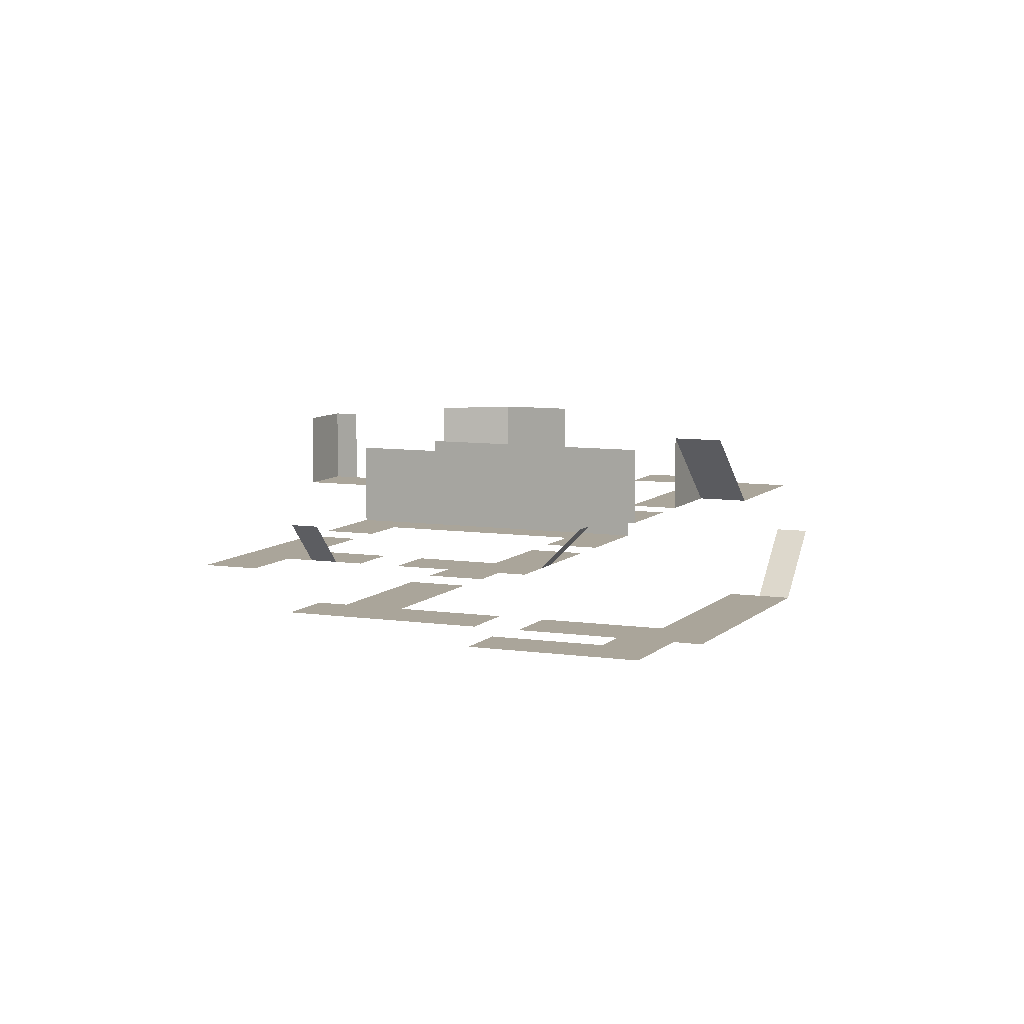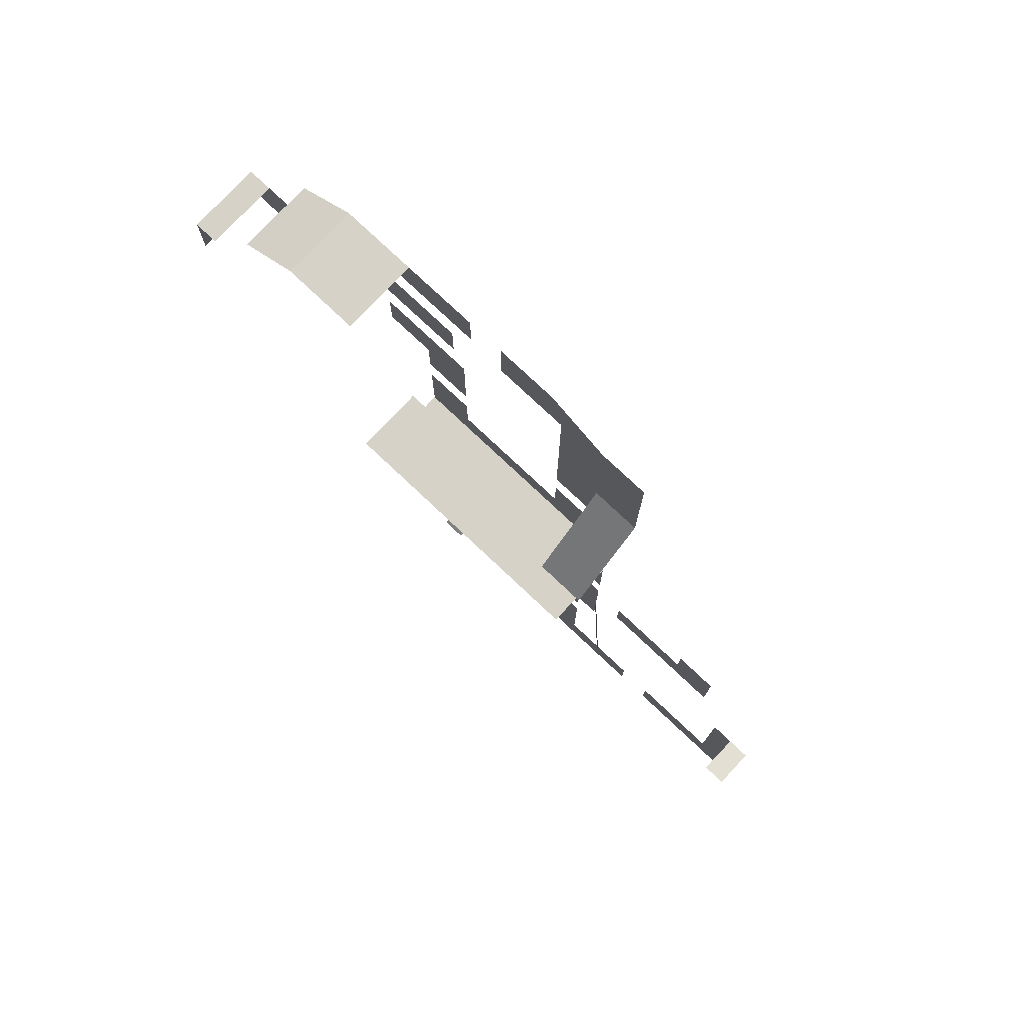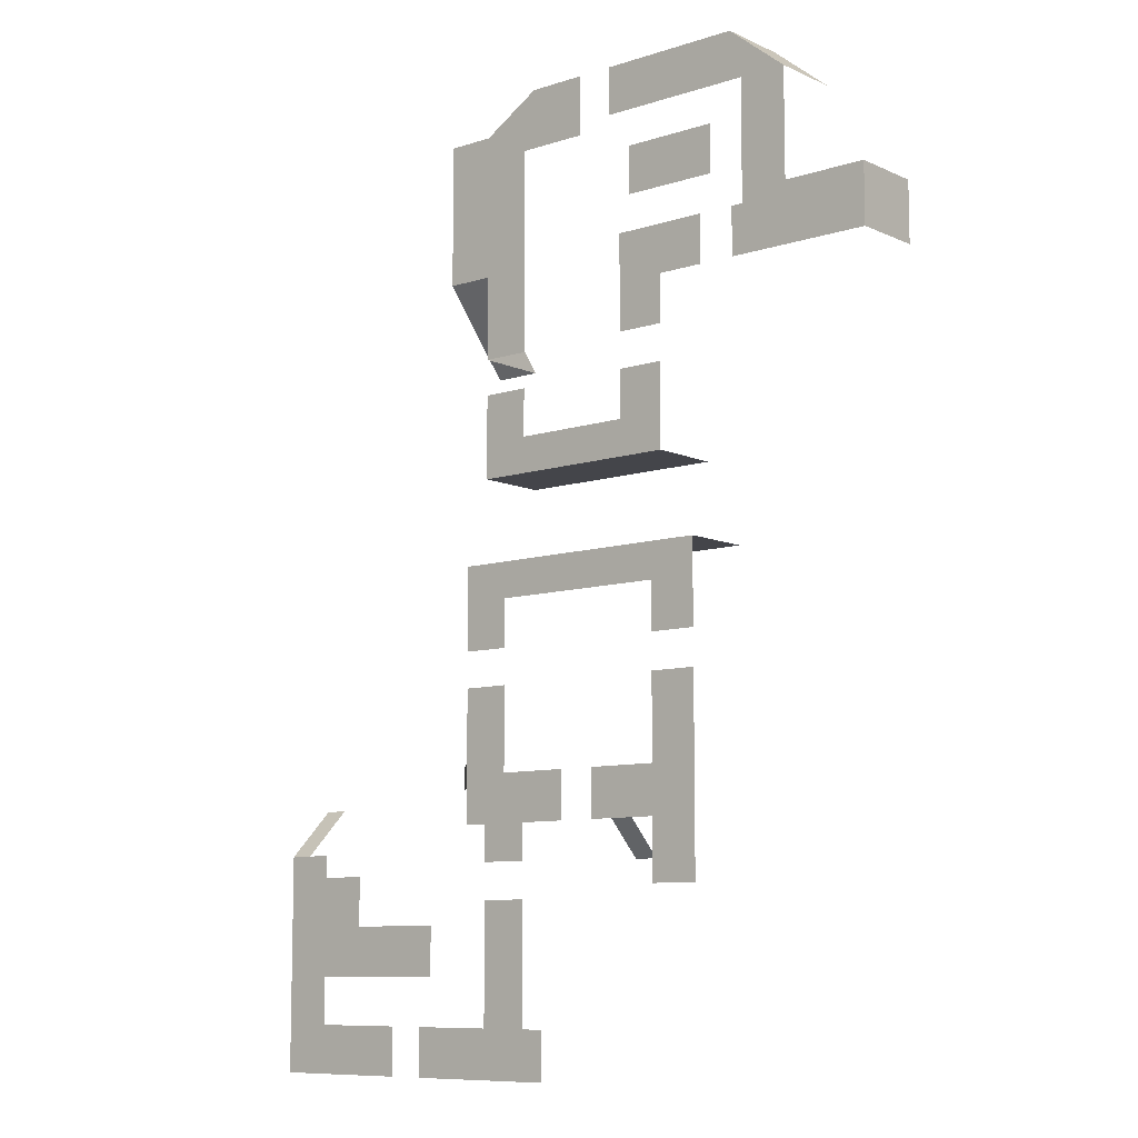
<metadata>
{"format":"obj","ext":"obj","renderer":"f3d","projection":"perspective","resolution":1024,"background":"white","views":[{"elev":7.7,"azim":-156.9,"up":"+Y"},{"elev":77.5,"azim":-136.7,"up":"+Z"},{"elev":-9.2,"azim":40.3,"up":"+Z"}]}
</metadata>
<code>
o
v 22 -6 65
v 22 0 58
v 22 -6 58
v 22 -6 65
v 26 -6 75
v 27 -6 80
v 27 -6 80
v 22 -6 77
v 22 -6 65
v 32 -6 80
v 27 -6 80
v 26 -6 75
v 26 -6 75
v 32 -6 75
v 32 -6 80
v 26 -6 58
v 26 -6 75
v 22 -6 65
v 22 -6 65
v 22 -6 58
v 26 -6 58
v 18 -6 77
v 18 -6 65
v 22 -6 65
v 22 -6 65
v 22 -6 77
v 18 -6 77
v 18 0 58
v 22 0 58
v 22 -6 65
v 22 -6 65
v 18 -6 65
v 18 0 58
f 1 2 3
f 4 5 6
f 7 8 9
f 10 11 12
f 13 14 15
f 16 17 18
f 19 20 21
f 22 23 24
f 25 26 27
f 28 29 30
f 31 32 33
o
v 27 -6 80
v 32 -6 80
v 22 -6 77
v 27 -6 80
v 18 -6 77
v 22 -6 77
v 26 -6 75
v 32 -6 75
v 26 -6 75
v 26 -6 58
v 18 -6 65
v 18 -6 77
v 18 0 58
v 18 -6 65
v 22 0 58
v 18 0 58
v 22 -6 58
v 22 0 58
v 26 -6 58
v 22 -6 58
v 32 -6 80
v 32 -6 75
v 18 -12 58
v 18 -12 77
v 18 0 58
v 18 -12 58
v 26 -10 58
v 26 -6 58
v 32 -10 69
v 26 -10 69
v 32 -22 69
v 26 -22 69
v 26 -22 75
v 32 -22 75
v 26 -22 75
v 26 -6 75
v 26 -22 69
v 26 -22 75
v 26 -22 69
v 26 -10 69
v 26 -10 58
v 26 -10 69
v 32 -22 69
v 32 -10 69
v 32 -22 75
v 32 -22 69
v 32 -22 75
v 32 -6 75
v 32 -12 80
v 32 -6 80
v 27 -12 80
v 32 -12 80
v 27 -12 80
v 27 -6 80
v 22 -12 77
v 27 -12 80
v 22 -12 77
v 22 -6 77
v 22 -12 77
v 18 -12 77
v 18 -12 77
v 18 -6 77
l 34 35
l 36 37
l 38 39
l 40 41
l 42 43
l 44 45
l 46 47
l 48 49
l 50 51
l 52 53
l 54 55
l 56 57
l 58 59
l 60 61
l 62 63
l 64 65
l 66 67
l 68 69
l 70 71
l 72 73
l 74 75
l 76 77
l 78 79
l 80 81
l 82 83
l 84 85
l 86 87
l 88 89
l 90 91
l 92 93
l 94 95
o
v 59 -6 62
v 59 -6 67
v 57 -6 67
v 47 -6 80
v 41 -6 80
v 48 -6 76
v 48 -6 76
v 52 -6 76
v 47 -6 80
v 41 -6 80
v 35 -6 80
v 35 -6 76
v 35 -6 76
v 48 -6 76
v 41 -6 80
v 41 0 80
v 41 -6 80
v 47 -6 80
v 47 -6 80
v 47 0 80
v 41 0 80
v 47 0 80
v 47 -6 80
v 52 -6 76
v 52 -6 76
v 52 0 76
v 47 0 80
v 57 0 67
v 57 -6 67
v 59 -6 67
v 59 -6 67
v 59 0 67
v 57 0 67
v 59 0 67
v 59 -6 67
v 59 -6 62
v 59 -6 62
v 59 0 62
v 59 0 67
v 52 -6 76
v 48 -6 76
v 48 -6 66
v 48 -6 66
v 52 -6 67
v 52 -6 76
v 59 -6 62
v 57 -6 67
v 52 -6 67
v 52 -6 67
v 48 -6 66
v 59 -6 62
v 48 -6 66
v 47 -6 66
v 47 -6 62
v 47 -6 62
v 59 -6 62
v 48 -6 66
f 96 97 98
f 99 100 101
f 102 103 104
f 105 106 107
f 108 109 110
f 111 112 113
f 114 115 116
f 117 118 119
f 120 121 122
f 123 124 125
f 126 127 128
f 129 130 131
f 132 133 134
f 135 136 137
f 138 139 140
f 141 142 143
f 144 145 146
f 147 148 149
f 150 151 152
o
v 41 0 80
v 47 0 80
v 41 -6 80
v 41 0 80
v 35 -6 80
v 41 -6 80
v 52 -6 67
v 52 -6 76
v 59 -6 62
v 59 0 62
v 59 -6 62
v 47 -6 62
v 47 -6 66
v 47 -6 62
v 47 -6 66
v 48 -6 66
v 48 -6 76
v 48 -6 66
v 48 -6 76
v 35 -6 76
v 35 -6 80
v 35 -6 76
v 52 0 76
v 47 0 80
v 59 0 67
v 59 0 62
v 57 0 67
v 59 0 67
v 57 -6 67
v 57 0 67
v 52 -6 76
v 52 0 76
v 52 -6 67
v 57 -6 67
v 41 -6 80
v 41 -12 80
v 35 -12 80
v 35 -6 80
v 41 -12 80
v 35 -12 80
v 47 0 80
v 64 0 80
v 52 -11 67
v 52 -11 76
v 57 0 67
v 57 0 76
v 47 -12 66
v 48 -12 66
v 47 -6 66
v 47 -12 66
v 59 -12 62
v 59 -6 62
v 47 -12 62
v 59 -12 62
v 47 -6 62
v 47 -12 62
v 35 -12 76
v 35 -6 76
v 48 -12 76
v 35 -12 76
v 48 -12 76
v 48 -6 76
v 48 -12 66
v 48 -12 76
v 48 -6 66
v 48 -12 66
v 62 -8 62
v 62 0 62
v 62 -8 71
v 62 -8 62
v 64 -8 74
v 62 -8 71
v 62 0 71
v 62 -8 71
v 64 0 74
v 64 -8 74
v 64 0 74
v 64 0 80
v 62 0 71
v 64 0 74
v 62 0 62
v 62 0 71
v 59 0 62
v 62 0 62
v 52 0 76
v 57 0 76
v 52 -11 76
v 52 -6 76
v 57 -11 67
v 57 -6 67
v 52 -11 67
v 52 -6 67
v 57 -11 67
v 52 -11 67
l 153 154
l 155 156
l 157 158
l 159 160
l 161 162
l 163 164
l 165 166
l 167 168
l 169 170
l 171 172
l 173 174
l 175 176
l 177 178
l 179 180
l 181 182
l 183 184
l 185 186
l 187 188
l 189 190
l 191 192
l 193 194
l 195 196
l 197 198
l 199 200
l 201 202
l 203 204
l 205 206
l 207 208
l 209 210
l 211 212
l 213 214
l 215 216
l 217 218
l 219 220
l 221 222
l 223 224
l 225 226
l 227 228
l 229 230
l 231 232
l 233 234
l 235 236
l 237 238
l 239 240
l 241 242
l 243 244
l 245 246
o
v 40 -6 58
v 40 -6 62
v 36 -6 66
v 36 -6 66
v 36 -6 58
v 40 -6 58
v 36 -6 66
v 40 -6 62
v 44 -6 62
v 44 -6 62
v 44 -6 66
v 36 -6 66
f 247 248 249
f 250 251 252
f 253 254 255
f 256 257 258
o
v 36 -6 58
v 36 -6 66
v 40 -6 62
v 40 -6 58
v 44 -6 62
v 40 -6 62
v 36 -6 66
v 44 -6 66
v 40 -6 58
v 36 -6 58
v 44 -6 66
v 44 -6 62
v 36 -10 58
v 36 -10 66
v 36 -6 58
v 36 -10 58
v 36 -6 66
v 36 -10 66
v 44 -12 62
v 44 -6 62
v 44 -10 66
v 36 -10 66
v 44 -10 66
v 44 -6 66
v 40 -12 62
v 44 -12 62
v 40 -12 62
v 40 -12 58
v 40 -12 62
v 40 -6 62
v 40 -12 58
v 40 -6 58
l 259 260
l 261 262
l 263 264
l 265 266
l 267 268
l 269 270
l 271 272
l 273 274
l 275 276
l 277 278
l 279 280
l 281 282
l 283 284
l 285 286
l 287 288
l 289 290
o
v 22 0 48
v 40 0 48
v 40 -6 48
v 40 -6 48
v 22 -6 48
v 22 0 48
v 40 -6 48
v 36 -6 51
v 26 -6 51
v 26 -6 51
v 22 -6 48
v 40 -6 48
v 36 -6 51
v 40 -6 48
v 40 -6 55
v 40 -6 55
v 36 -6 55
v 36 -6 51
v 22 -6 55
v 22 -6 48
v 26 -6 51
v 26 -6 51
v 26 -6 55
v 22 -6 55
v 20 -6 41
v 20 -6 34
v 24 -6 34
v 24 -6 34
v 24 -6 38
v 20 -6 41
v 20 -6 41
v 24 -6 38
v 39 -6 38
v 39 -6 38
v 43 -6 41
v 20 -6 41
v 43 -6 34
v 43 -6 41
v 39 -6 38
v 39 -6 38
v 39 -6 34
v 43 -6 34
v 20 0 41
v 20 -6 41
v 43 -6 41
v 43 -6 41
v 43 0 41
v 20 0 41
f 291 292 293
f 294 295 296
f 297 298 299
f 300 301 302
f 303 304 305
f 306 307 308
f 309 310 311
f 312 313 314
f 315 316 317
f 318 319 320
f 321 322 323
f 324 325 326
f 327 328 329
f 330 331 332
f 333 334 335
f 336 337 338
o
v 26 -6 55
v 26 -6 51
v 36 -6 55
v 36 -6 51
v 26 -6 51
v 36 -6 51
v 40 0 48
v 22 0 48
v 43 0 41
v 20 0 41
v 40 -6 55
v 36 -6 55
v 40 -6 55
v 40 -6 48
v 40 -6 48
v 40 0 48
v 26 -6 55
v 22 -6 55
v 22 -6 55
v 22 -6 48
v 22 0 48
v 22 -6 48
v 24 -6 34
v 20 -6 34
v 24 -6 34
v 24 -6 38
v 43 -6 41
v 43 0 41
v 20 -6 41
v 20 0 41
v 20 -6 34
v 20 -6 41
v 39 -6 38
v 24 -6 38
v 39 -6 34
v 39 -6 38
v 39 -6 34
v 43 -6 34
v 43 -6 41
v 43 -6 34
v 48 0 48
v 48 0 41
v 48 -14 41
v 48 0 41
v 48 -13 48
v 48 0 48
v 39 -12 38
v 39 -6 38
v 39 -12 34
v 39 -6 34
v 39 -12 38
v 39 -12 34
v 24 -12 38
v 39 -12 38
v 24 -12 38
v 24 -6 38
v 24 -12 34
v 24 -12 38
v 24 -6 34
v 24 -12 34
v 26 -10 51
v 36 -10 51
v 36 -10 51
v 36 -6 51
v 36 -10 55
v 36 -10 51
v 26 -10 51
v 26 -6 51
v 26 -10 55
v 26 -10 51
v 26 -6 55
v 26 -10 55
v 36 -6 55
v 36 -10 55
v 14 0 41
v 14 0 48
v 14 0 48
v 22 0 48
v 14 -14 48
v 14 0 48
v 22 -14 48
v 14 -14 48
v 22 -14 48
v 22 -6 48
v 22 -14 55
v 22 -14 48
v 22 -6 55
v 22 -14 55
v 43 -6 41
v 43 -14 41
v 43 0 41
v 48 0 41
v 43 -14 41
v 48 -14 41
v 48 0 48
v 40 0 48
v 40 -13 48
v 48 -13 48
v 40 -13 48
v 40 -6 48
v 40 -13 55
v 40 -13 48
v 40 -13 55
v 40 -6 55
v 20 -12 41
v 20 -6 41
v 20 -12 34
v 20 -6 34
v 20 -12 41
v 20 -12 34
v 14 0 41
v 20 0 41
v 14 -12 41
v 14 0 41
v 14 -12 41
v 20 -12 41
v 43 -14 34
v 43 -6 34
v 43 -14 34
v 43 -14 41
l 339 340
l 341 342
l 343 344
l 345 346
l 347 348
l 349 350
l 351 352
l 353 354
l 355 356
l 357 358
l 359 360
l 361 362
l 363 364
l 365 366
l 367 368
l 369 370
l 371 372
l 373 374
l 375 376
l 377 378
l 379 380
l 381 382
l 383 384
l 385 386
l 387 388
l 389 390
l 391 392
l 393 394
l 395 396
l 397 398
l 399 400
l 401 402
l 403 404
l 405 406
l 407 408
l 409 410
l 411 412
l 413 414
l 415 416
l 417 418
l 419 420
l 421 422
l 423 424
l 425 426
l 427 428
l 429 430
l 431 432
l 433 434
l 435 436
l 437 438
l 439 440
l 441 442
l 443 444
l 445 446
l 447 448
l 449 450
l 451 452
l 453 454
l 455 456
l 457 458
o
v 20 -6 25
v 20 -6 23
v 24 -6 24
v 26 -6 20
v 24 -6 24
v 22 -6 20
v 24 -6 31
v 20 -6 31
v 20 -6 25
v 20 -6 25
v 24 -6 24
v 24 -6 31
v 20 -6 20
v 22 -6 20
v 24 -6 24
v 24 -6 24
v 20 -6 23
v 20 -6 20
v 26 -6 17
v 26 -6 20
v 22 -6 20
v 22 -6 20
v 22 -6 17
v 26 -6 17
v 30 -6 24
v 24 -6 24
v 26 -6 20
v 26 -6 20
v 30 -6 20
v 30 -6 24
v 20 -6 23
v 20 -6 25
v 17 -3 25
v 17 -3 25
v 17 -3 23
v 20 -6 23
f 459 460 461
f 462 463 464
f 465 466 467
f 468 469 470
f 471 472 473
f 474 475 476
f 477 478 479
f 480 481 482
f 483 484 485
f 486 487 488
f 489 490 491
f 492 493 494
o
v 20 -6 31
v 24 -6 31
v 30 -6 20
v 30 -6 24
v 22 -6 17
v 26 -6 17
v 17 -3 23
v 17 -3 25
v 20 -6 23
v 17 -3 23
v 20 -6 25
v 17 -3 25
v 24 -6 24
v 30 -6 24
v 24 -6 31
v 24 -6 24
v 30 -6 20
v 26 -6 20
v 26 -6 20
v 26 -6 17
v 22 -6 20
v 22 -6 17
v 20 -6 20
v 22 -6 20
v 20 -6 23
v 20 -6 20
v 20 -6 25
v 20 -6 31
v 17 -12 23
v 17 -3 23
v 17 -12 25
v 17 -3 25
v 24 -6 24
v 24 -12 24
v 24 -12 31
v 24 -6 31
v 24 -12 24
v 24 -12 31
v 30 -12 24
v 24 -12 24
v 30 -12 24
v 30 -6 24
v 30 -12 20
v 30 -6 20
v 26 -12 20
v 30 -12 20
v 26 -12 20
v 26 -6 20
v 26 -12 17
v 26 -12 20
v 26 -12 17
v 26 -6 17
v 22 -6 17
v 22 -12 17
v 22 -6 20
v 22 -12 20
v 20 -6 20
v 20 -12 20
v 20 -6 23
v 20 -12 23
v 22 -12 20
v 22 -12 17
v 22 -12 20
v 20 -12 20
v 20 -12 23
v 20 -12 20
v 17 -12 23
v 20 -12 23
v 20 -6 31
v 20 -12 31
v 20 -12 25
v 20 -6 25
v 20 -12 25
v 20 -12 31
v 17 -12 25
v 20 -12 25
l 495 496
l 497 498
l 499 500
l 501 502
l 503 504
l 505 506
l 507 508
l 509 510
l 511 512
l 513 514
l 515 516
l 517 518
l 519 520
l 521 522
l 523 524
l 525 526
l 527 528
l 529 530
l 531 532
l 533 534
l 535 536
l 537 538
l 539 540
l 541 542
l 543 544
l 545 546
l 547 548
l 549 550
l 551 552
l 553 554
l 555 556
l 557 558
l 559 560
l 561 562
l 563 564
l 565 566
l 567 568
l 569 570
o
v 33 -6 24
v 33 -6 20
v 35 -6 20
v 39 -6 20
v 39 -6 24
v 37 -6 20
v 43 -6 15
v 43 -6 17
v 39 -6 20
v 39 -6 20
v 39 -6 15
v 43 -6 15
v 43 -6 22
v 43 -6 31
v 39 -6 31
v 39 -6 31
v 39 -6 24
v 43 -6 22
v 43 -6 17
v 43 -6 22
v 39 -6 24
v 39 -6 24
v 39 -6 20
v 43 -6 17
v 39 -6 24
v 33 -6 24
v 35 -6 20
v 35 -6 20
v 37 -6 20
v 39 -6 24
v 35 -3 17
v 37 -3 17
v 37 -6 20
v 37 -6 20
v 35 -6 20
v 35 -3 17
f 571 572 573
f 574 575 576
f 577 578 579
f 580 581 582
f 583 584 585
f 586 587 588
f 589 590 591
f 592 593 594
f 595 596 597
f 598 599 600
f 601 602 603
f 604 605 606
o
v 43 -6 22
v 43 -6 17
v 43 -6 15
v 39 -6 15
v 43 -6 17
v 43 -6 15
v 39 -6 24
v 33 -6 24
v 39 -6 31
v 39 -6 24
v 39 -6 20
v 37 -6 20
v 35 -6 20
v 33 -6 20
v 35 -3 17
v 35 -6 20
v 37 -3 17
v 35 -3 17
v 37 -6 20
v 37 -3 17
v 39 -6 20
v 39 -6 15
v 33 -6 24
v 33 -6 20
v 43 -6 31
v 43 -6 22
v 39 -6 31
v 43 -6 31
v 37 -12 20
v 37 -6 20
v 37 -12 17
v 37 -3 17
v 35 -12 20
v 35 -6 20
v 35 -12 17
v 35 -3 17
v 35 -12 20
v 33 -12 20
v 35 -12 17
v 35 -12 20
v 37 -12 20
v 37 -12 17
v 39 -12 20
v 37 -12 20
v 43 -12 17
v 43 -6 17
v 39 -12 24
v 39 -6 24
v 45 -7 17
v 43 -6 17
v 45 -7 20
v 45 -7 17
v 39 -12 20
v 39 -12 15
v 39 -12 24
v 33 -12 24
v 39 -12 31
v 39 -12 24
v 43 -14 22
v 43 -14 31
v 45 -14 20
v 43 -14 22
v 43 -12 17
v 45 -12 17
v 43 -12 15
v 43 -12 17
v 39 -12 15
v 39 -6 15
v 43 -12 15
v 43 -6 15
v 45 -7 17
v 45 -12 17
v 45 -7 20
v 45 -14 20
v 43 -14 22
v 43 -6 22
v 43 -6 31
v 43 -14 31
v 39 -12 31
v 39 -6 31
v 39 -12 20
v 39 -6 20
v 33 -12 24
v 33 -6 24
v 33 -12 20
v 33 -6 20
v 43 -6 22
v 45 -7 20
l 607 608
l 609 610
l 611 612
l 613 614
l 615 616
l 617 618
l 619 620
l 621 622
l 623 624
l 625 626
l 627 628
l 629 630
l 631 632
l 633 634
l 635 636
l 637 638
l 639 640
l 641 642
l 643 644
l 645 646
l 647 648
l 649 650
l 651 652
l 653 654
l 655 656
l 657 658
l 659 660
l 661 662
l 663 664
l 665 666
l 667 668
l 669 670
l 671 672
l 673 674
l 675 676
l 677 678
l 679 680
l 681 682
l 683 684
l 685 686
l 687 688
l 689 690
l 691 692
l 693 694
o
v 2 -6 18
v 4 -6 4
v 4 -6 18
v 0 -2 22
v 0 -6 18
v 2 -6 18
v 2 -6 18
v 2 -2 22
v 0 -2 22
v 0 -6 0
v 4 -6 4
v 2 -6 18
v 2 -6 18
v 0 -6 18
v 0 -6 0
v 12 -6 0
v 12 -6 4
v 4 -6 4
v 4 -6 4
v 0 -6 0
v 12 -6 0
f 695 696 697
f 698 699 700
f 701 702 703
f 704 705 706
f 707 708 709
f 710 711 712
f 713 714 715
o
v 0 -6 18
v 0 -2 22
v 0 -6 0
v 0 -6 18
v 4 -6 4
v 4 -6 18
v 2 -6 18
v 4 -6 18
v 2 -2 22
v 2 -6 18
v 0 -2 22
v 2 -2 22
v 12 -6 4
v 4 -6 4
v 12 -6 0
v 12 -6 4
v 0 -6 0
v 12 -6 0
v 2 -6 18
v 2 -13 18
v 2 -13 22
v 2 -2 22
v 2 -13 18
v 2 -13 22
v 4 -13 18
v 2 -13 18
v 4 -6 4
v 4 -13 4
v 4 -13 18
v 4 -6 18
v 4 -13 4
v 4 -13 18
v 12 -13 4
v 4 -13 4
v 12 -13 4
v 12 -6 4
v 0 -2 22
v 0 -17 22
v 0 -17 22
v 0 -17 0
v 0 -6 0
v 0 -17 0
v 12 -17 0
v 0 -17 0
v 12 -6 0
v 12 -17 0
l 716 717
l 718 719
l 720 721
l 722 723
l 724 725
l 726 727
l 728 729
l 730 731
l 732 733
l 734 735
l 736 737
l 738 739
l 740 741
l 742 743
l 744 745
l 746 747
l 748 749
l 750 751
l 752 753
l 754 755
l 756 757
l 758 759
l 760 761
o
v 15 -6 4
v 15 -6 0
v 22 -6 4
v 28 -6 0
v 28 -6 4
v 26 -6 4
v 15 -6 0
v 28 -6 0
v 26 -6 4
v 26 -6 4
v 22 -6 4
v 15 -6 0
v 22 -6 4
v 26 -6 4
v 26 -6 14
v 26 -6 14
v 22 -6 14
v 22 -6 4
f 762 763 764
f 765 766 767
f 768 769 770
f 771 772 773
f 774 775 776
f 777 778 779
o
v 28 -6 4
v 28 -6 0
v 28 -6 0
v 15 -6 0
v 26 -6 4
v 28 -6 4
v 26 -6 14
v 26 -6 4
v 22 -6 14
v 26 -6 14
v 22 -6 4
v 22 -6 14
v 15 -6 4
v 22 -6 4
v 15 -6 0
v 15 -6 4
v 22 -13 4
v 22 -13 14
v 22 -13 4
v 15 -13 4
v 15 -17 0
v 28 -17 0
v 26 -12 4
v 28 -12 4
v 26 -12 14
v 26 -12 4
v 28 -17 0
v 28 -6 0
v 15 -17 0
v 15 -6 0
v 15 -6 4
v 15 -13 4
v 22 -13 14
v 22 -6 14
v 26 -12 14
v 26 -6 14
v 28 -12 4
v 28 -6 4
v 26 -12 4
v 26 -6 4
v 22 -13 4
v 22 -6 4
l 780 781
l 782 783
l 784 785
l 786 787
l 788 789
l 790 791
l 792 793
l 794 795
l 796 797
l 798 799
l 800 801
l 802 803
l 804 805
l 806 807
l 808 809
l 810 811
l 812 813
l 814 815
l 816 817
l 818 819
l 820 821
o
v 7 -9 8
v 19 -9 8
v 19 -9 12
v 19 -9 12
v 11 -9 12
v 7 -9 8
v 11 -9 16
v 7 -9 16
v 7 -9 8
v 7 -9 8
v 11 -9 12
v 11 -9 16
f 822 823 824
f 825 826 827
f 828 829 830
f 831 832 833
o
v 11 -9 12
v 19 -9 12
v 11 -9 16
v 11 -9 12
v 7 -9 16
v 11 -9 16
v 7 -9 8
v 7 -9 16
v 19 -9 8
v 7 -9 8
v 19 -9 12
v 19 -9 8
v 9 -15 10
v 7 -13 8
v 11 -13 12
v 9 -15 10
v 9 -15 10
v 9 -15 16
v 19 -15 10
v 9 -15 10
v 9 -15 16
v 11 -13 16
v 7 -13 16
v 9 -15 16
v 19 -15 10
v 19 -13 8
v 19 -13 12
v 19 -15 10
v 19 -9 8
v 19 -13 8
v 19 -13 12
v 19 -9 12
v 11 -9 12
v 11 -13 12
v 7 -13 8
v 7 -9 8
v 19 -13 8
v 7 -13 8
v 11 -13 12
v 19 -13 12
v 7 -13 16
v 7 -13 8
v 11 -13 16
v 11 -13 12
v 11 -9 16
v 11 -13 16
v 7 -13 16
v 7 -9 16
l 834 835
l 836 837
l 838 839
l 840 841
l 842 843
l 844 845
l 846 847
l 848 849
l 850 851
l 852 853
l 854 855
l 856 857
l 858 859
l 860 861
l 862 863
l 864 865
l 866 867
l 868 869
l 870 871
l 872 873
l 874 875
l 876 877
l 878 879
l 880 881
o
v 37 -6 69
v 45 -6 69
v 45 -6 73
v 45 -6 73
v 37 -6 73
v 37 -6 69
f 882 883 884
f 885 886 887
o
v 37 -6 69
v 37 -6 73
v 45 -6 69
v 37 -6 69
v 45 -6 73
v 45 -6 69
v 37 -6 73
v 45 -6 73
v 37 -10 73
v 45 -10 73
v 37 -10 69
v 37 -10 73
v 45 -10 69
v 37 -10 69
v 45 -10 73
v 45 -10 69
v 45 -6 73
v 45 -10 73
v 45 -10 69
v 45 -6 69
v 37 -10 73
v 37 -6 73
v 37 -10 69
v 37 -6 69
l 888 889
l 890 891
l 892 893
l 894 895
l 896 897
l 898 899
l 900 901
l 902 903
l 904 905
l 906 907
l 908 909
l 910 911

</code>
